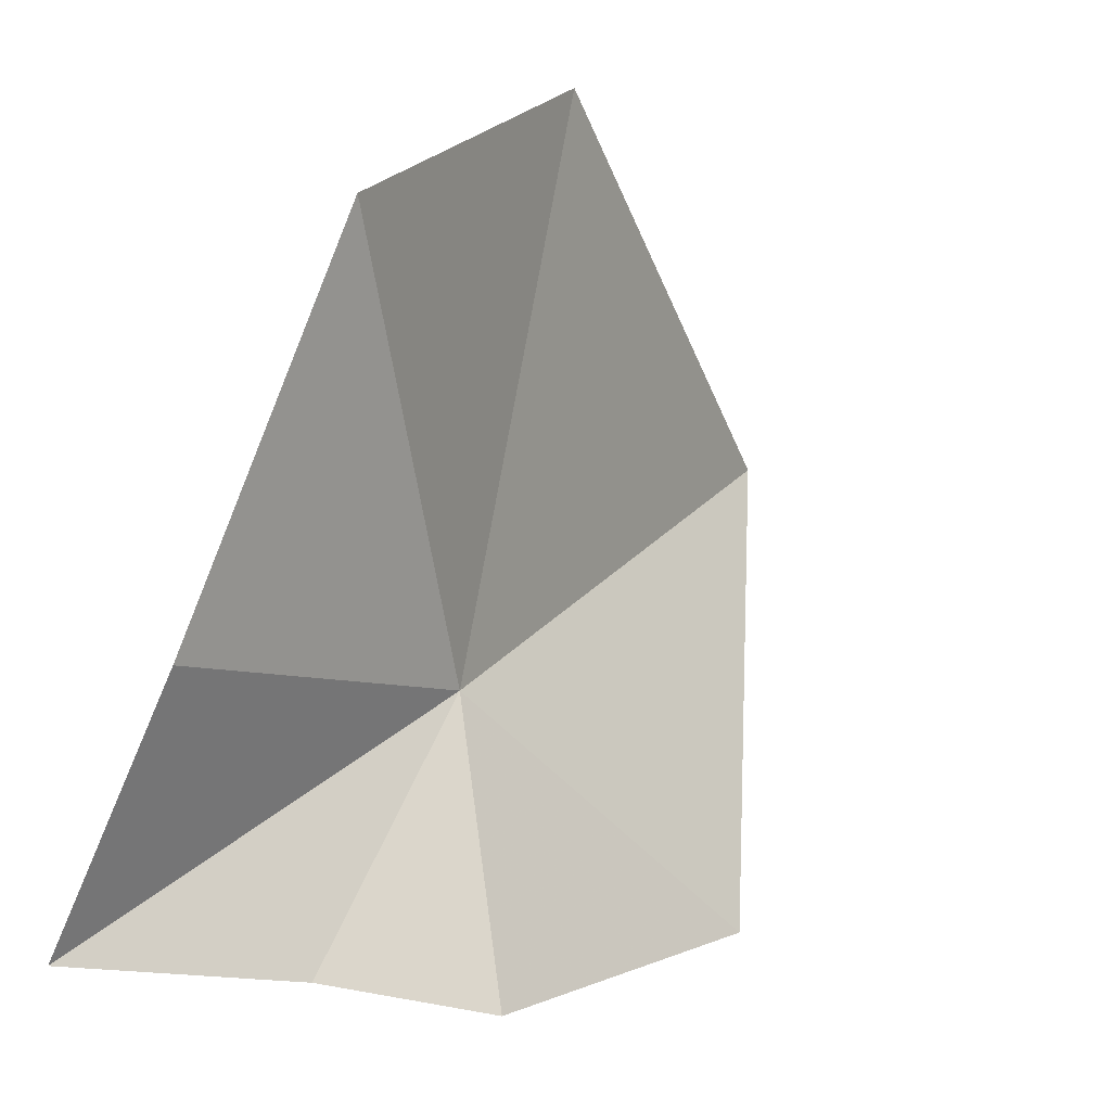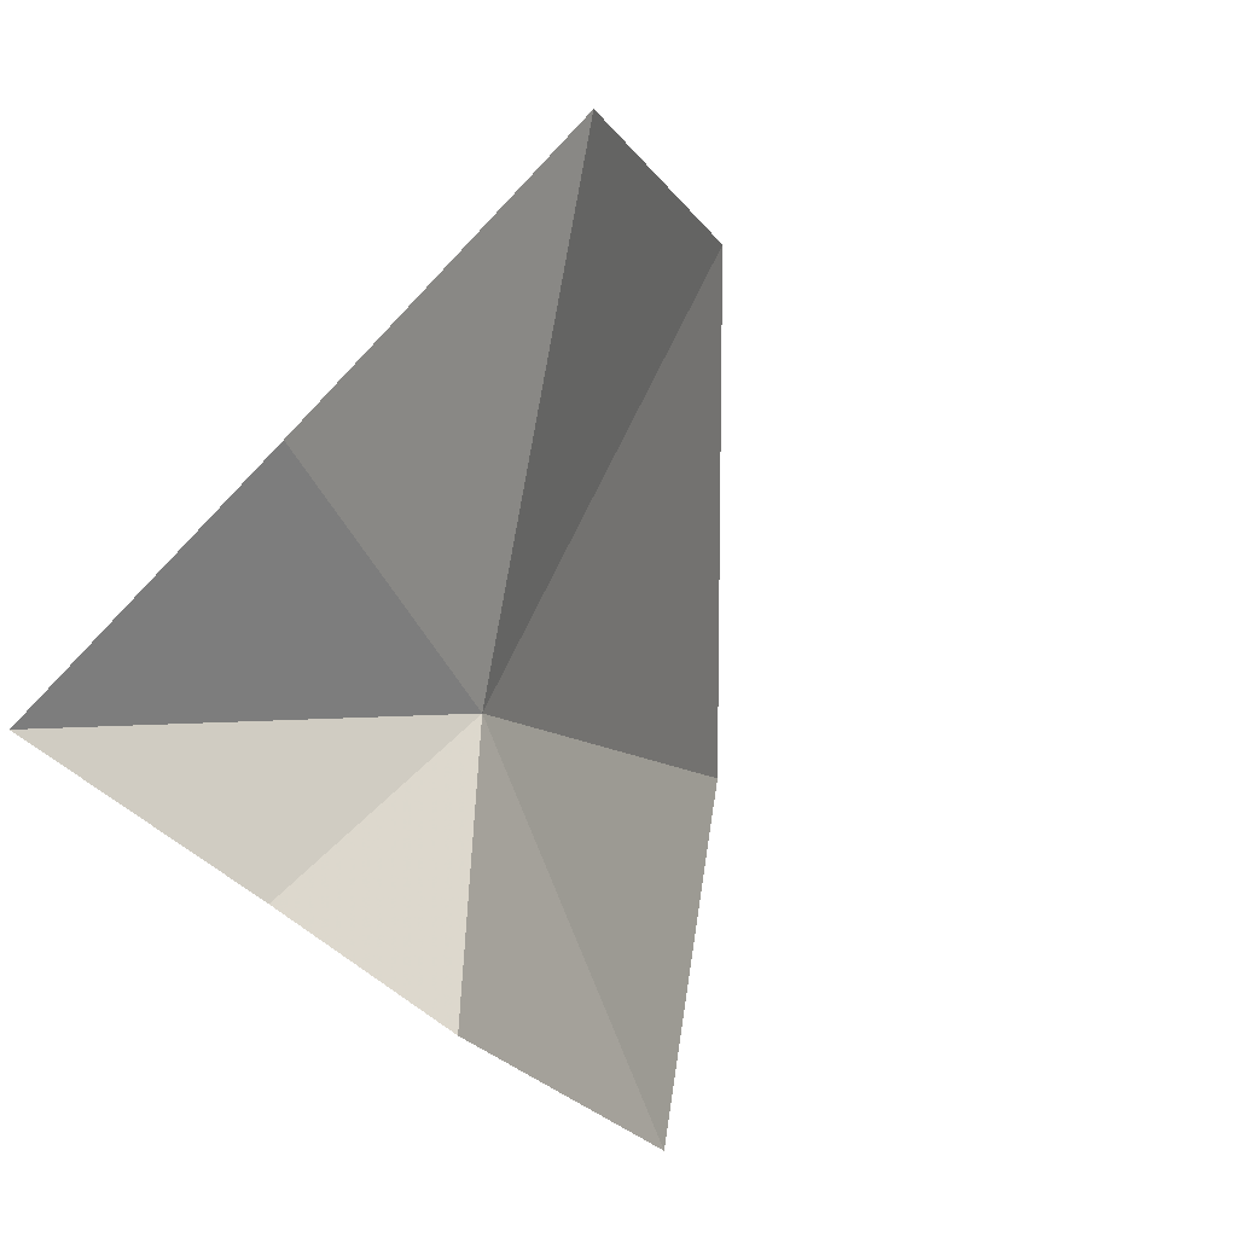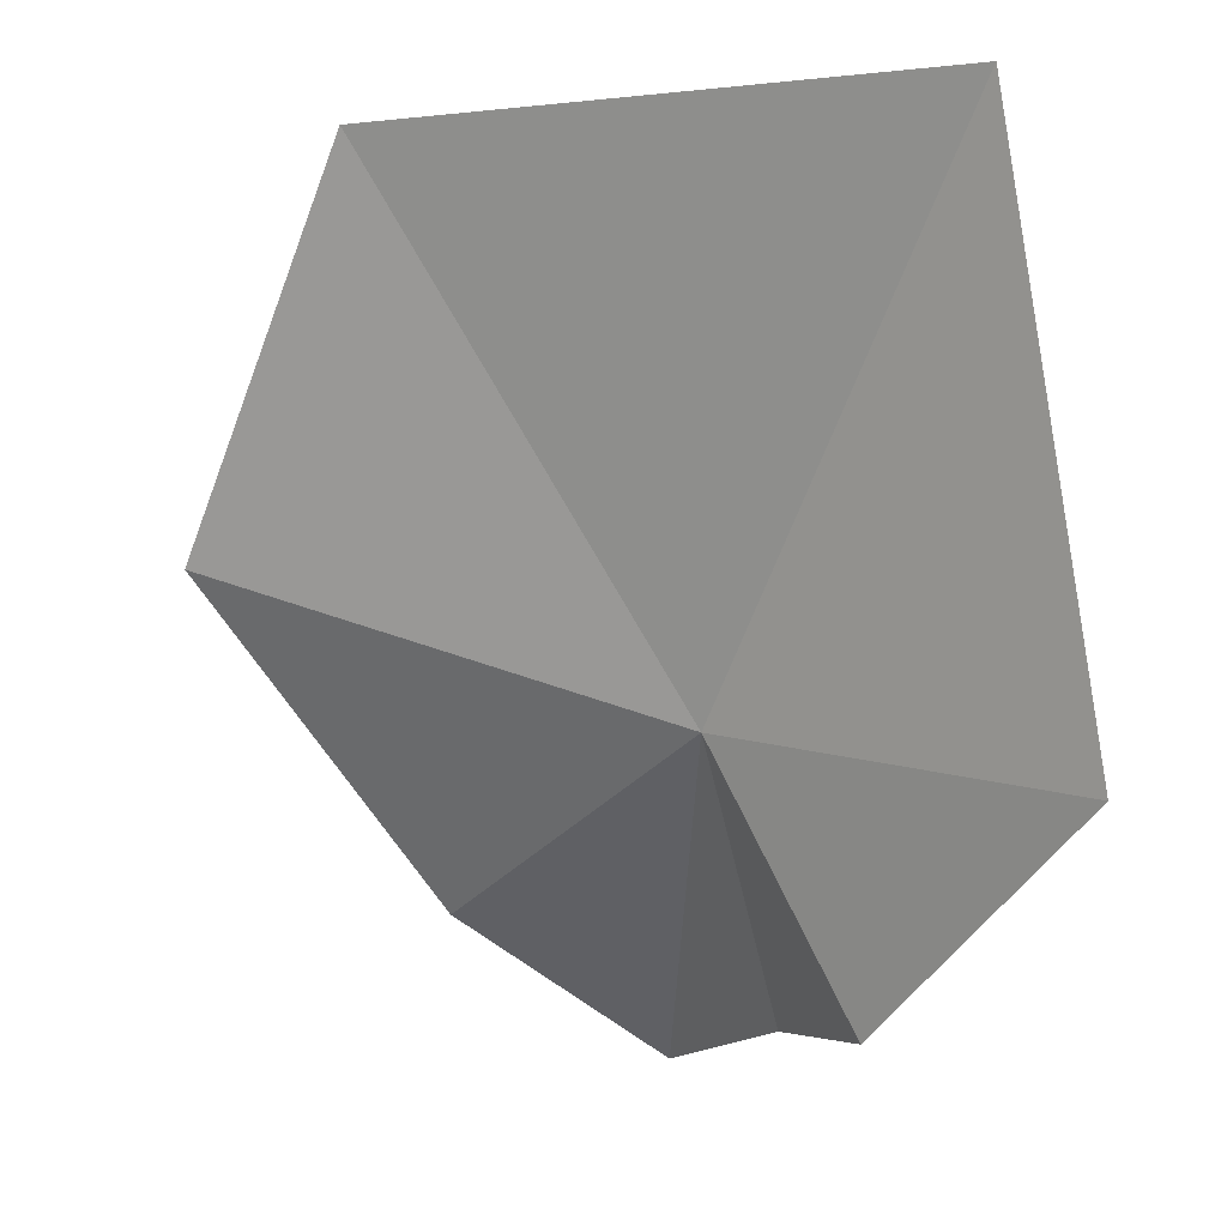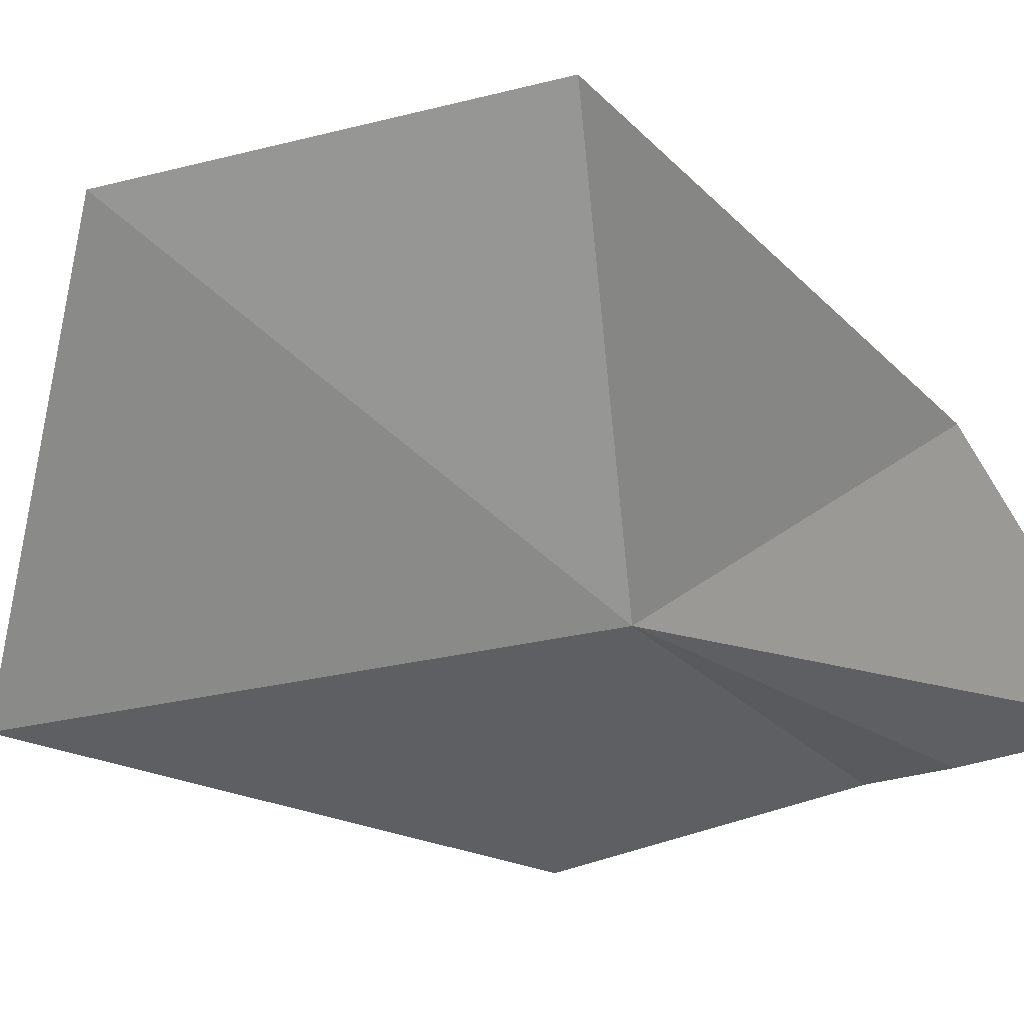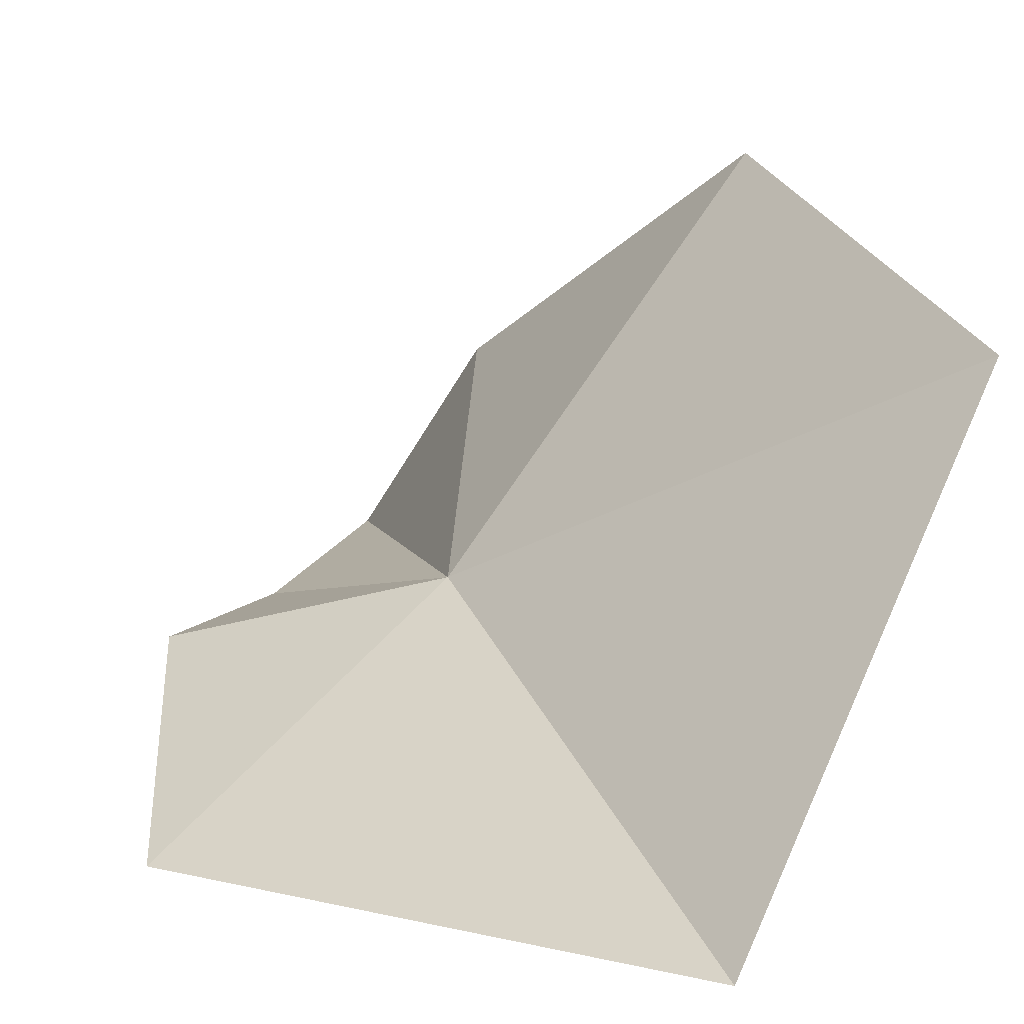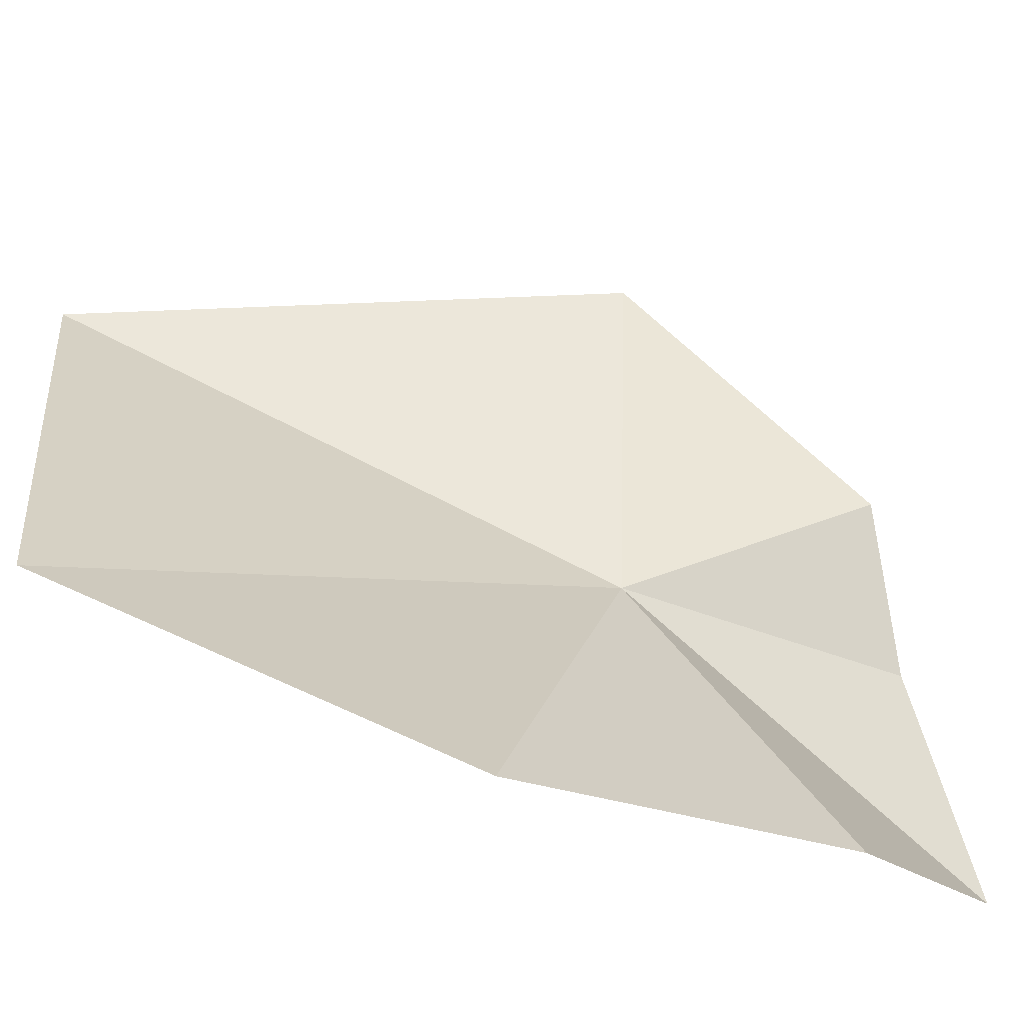
<metadata>
{"format":"obj","ext":"obj","renderer":"f3d","projection":"perspective","resolution":1024,"background":"white","views":[{"elev":-43.8,"azim":151.1,"up":"+Z"},{"elev":-67.3,"azim":130.6,"up":"+Z"},{"elev":-3.4,"azim":-119.6,"up":"+Z"},{"elev":-21.0,"azim":72.2,"up":"+Y"},{"elev":25.7,"azim":-57.0,"up":"+Y"},{"elev":66.0,"azim":83.6,"up":"+Y"}]}
</metadata>
<code>
v -52.39 110.5 42.41
v -70.64 104.2 39.69
v -57.15 105.9 29.76
v -70.07 108.6 66.8
v -37.92 114.9 34.37
v -38.12 103.6 27.38
v -38.61 128 49.43
v -49.75 125.8 66.64
v -48.98 104.6 29.56
f 1 3 2
f 1 2 4
f 1 5 6
f 1 8 7
f 1 7 5
f 1 4 8
f 1 6 9
f 1 9 3

</code>
